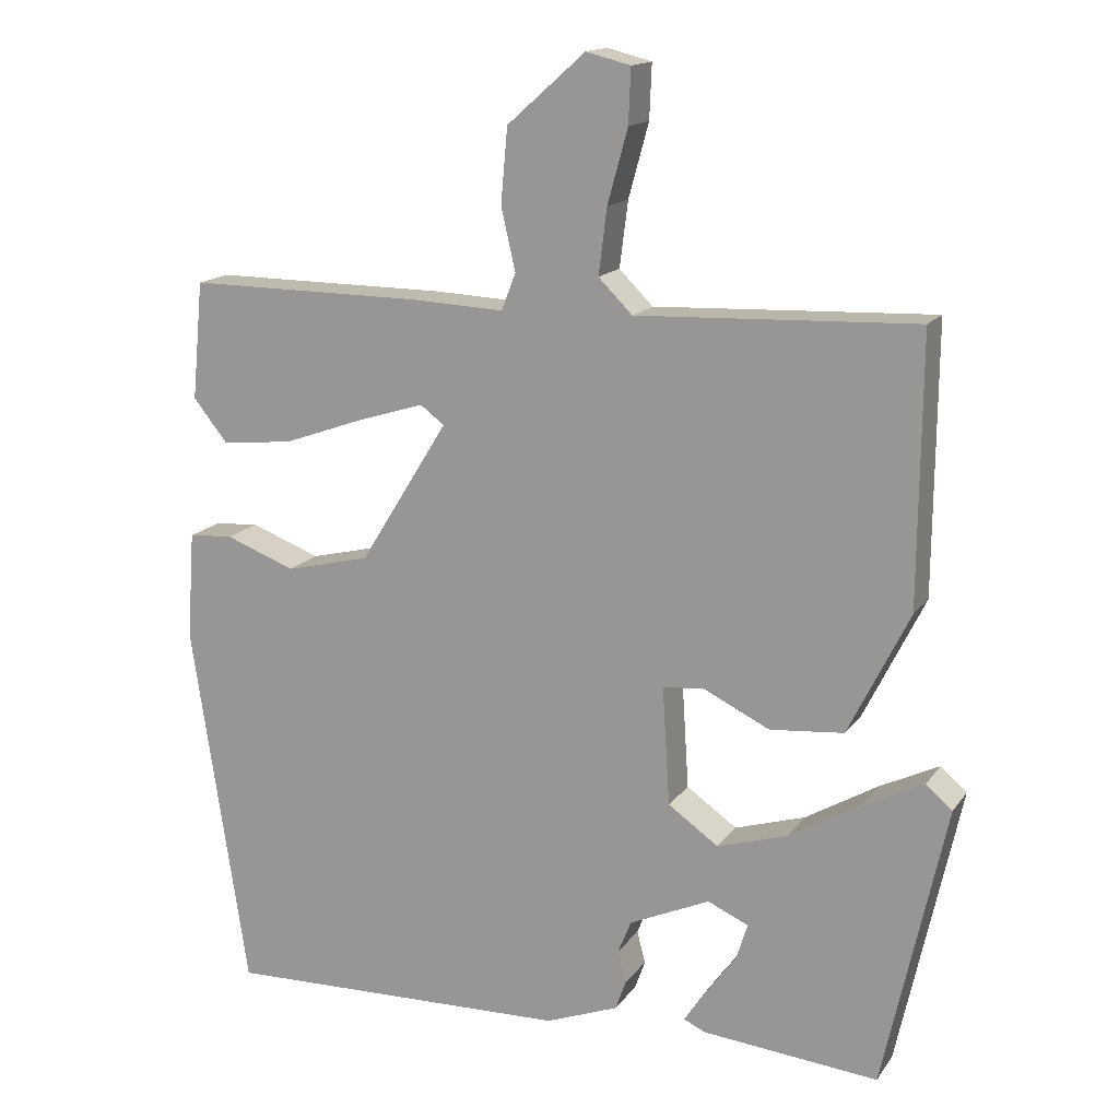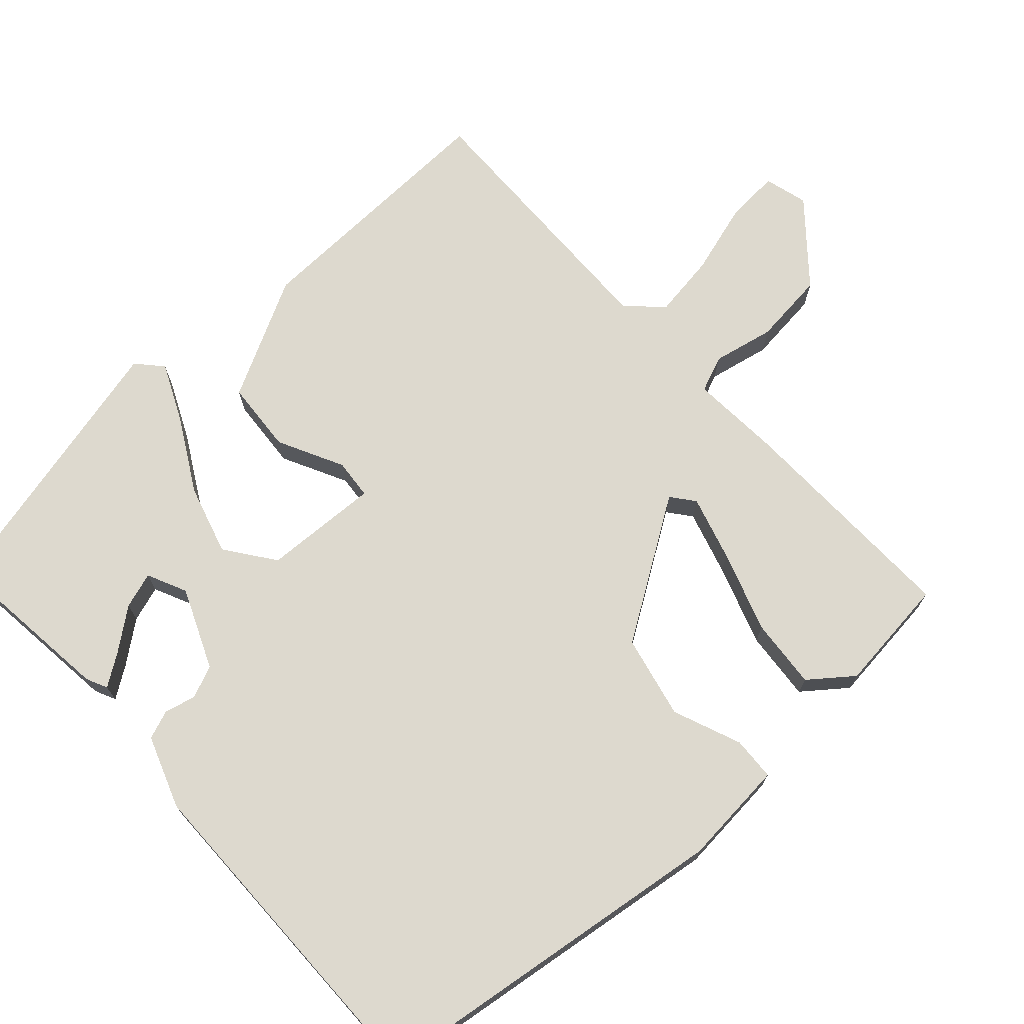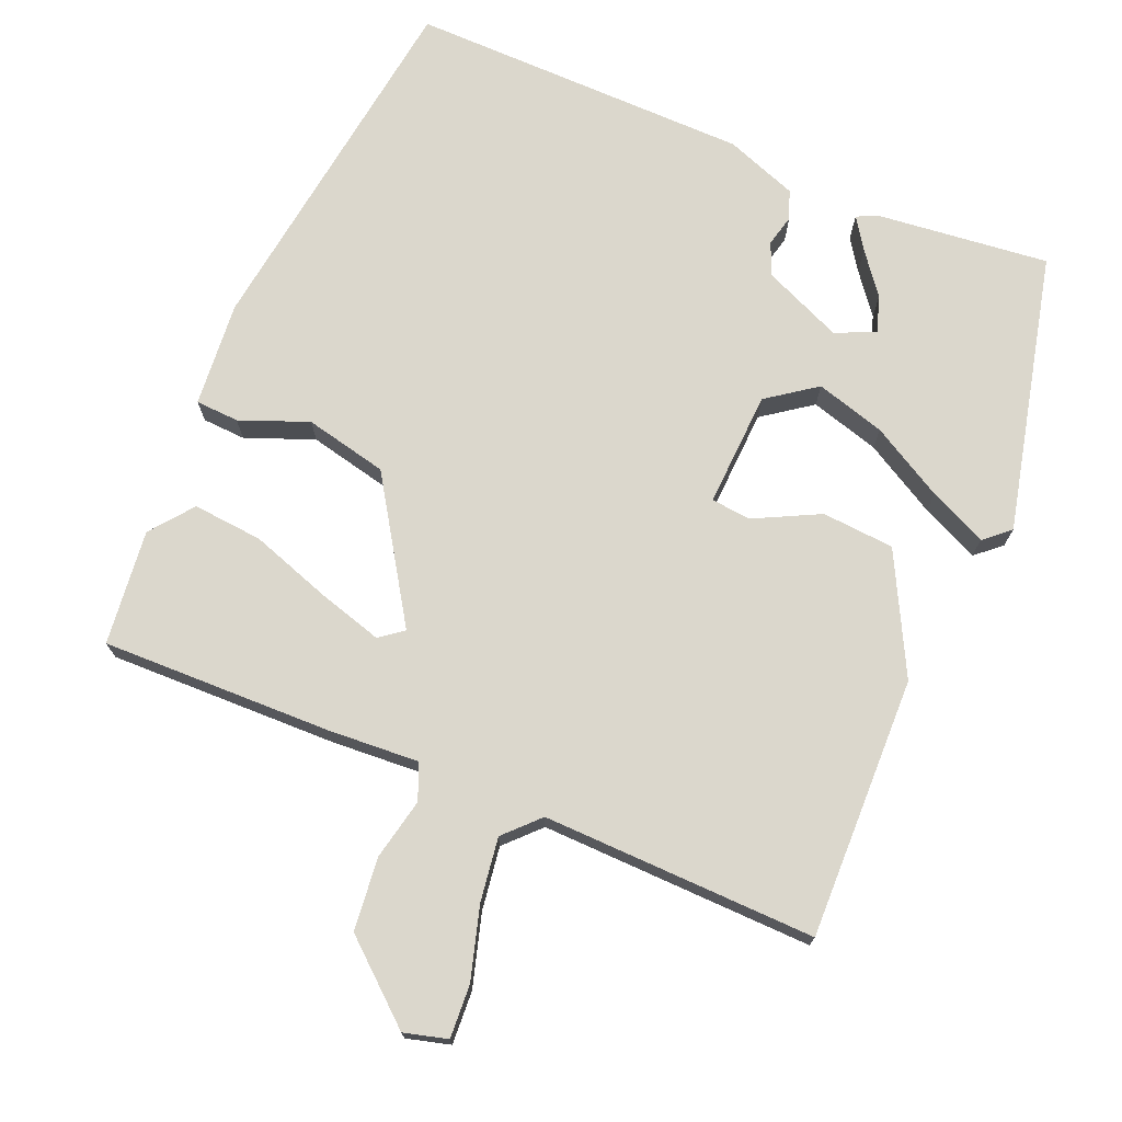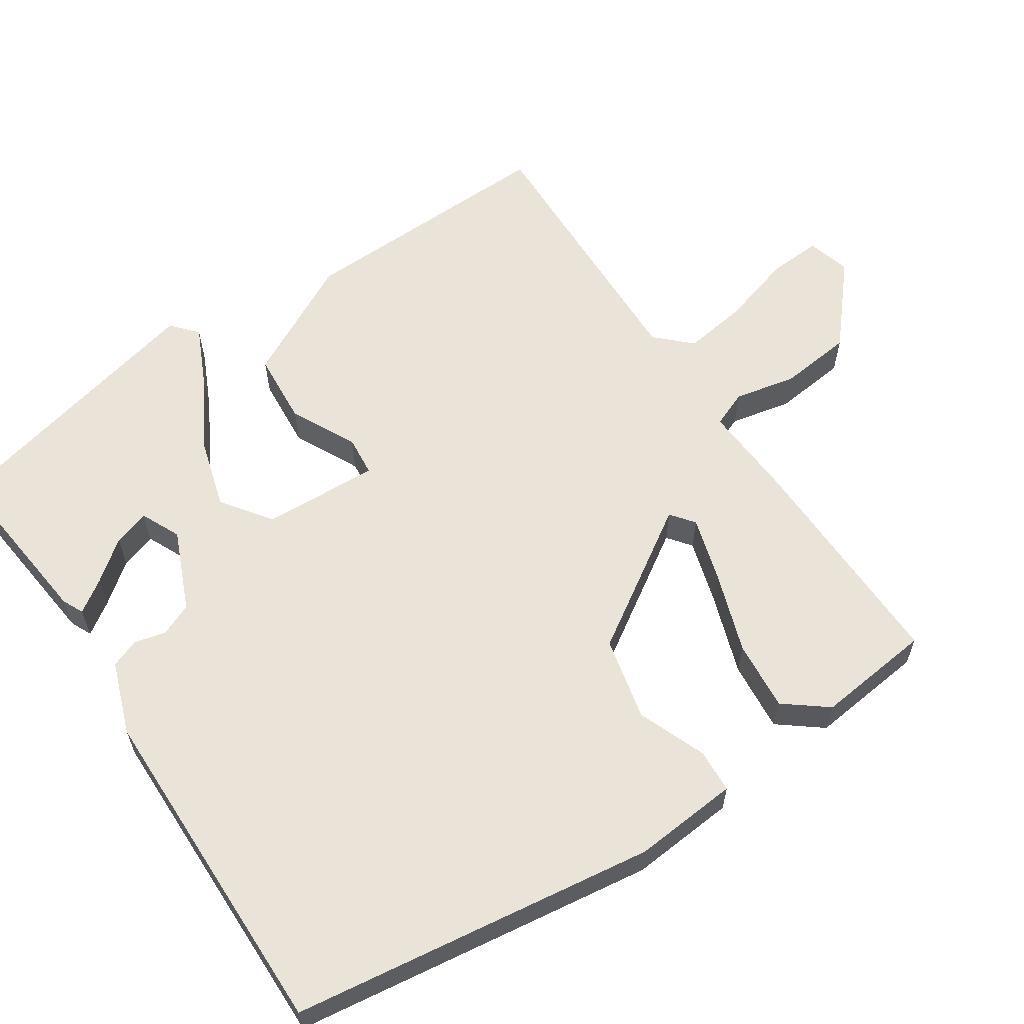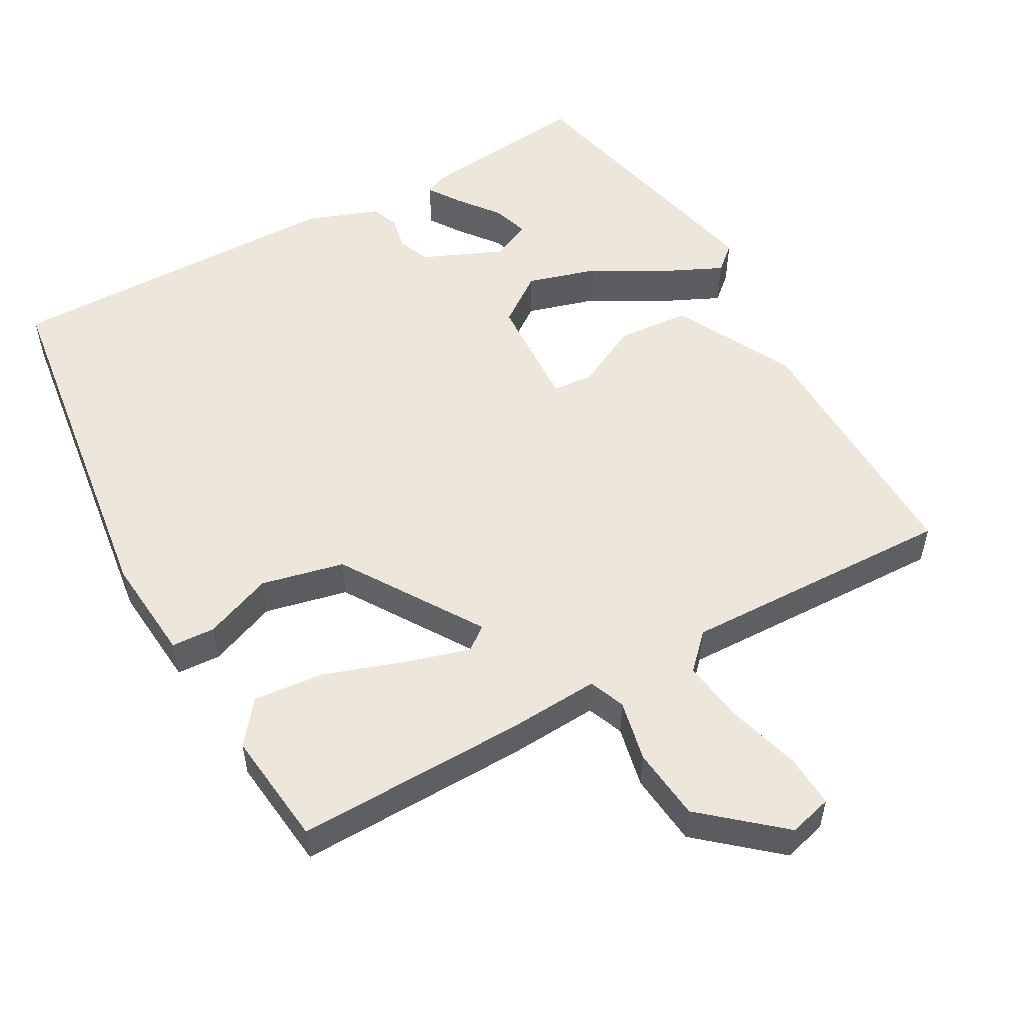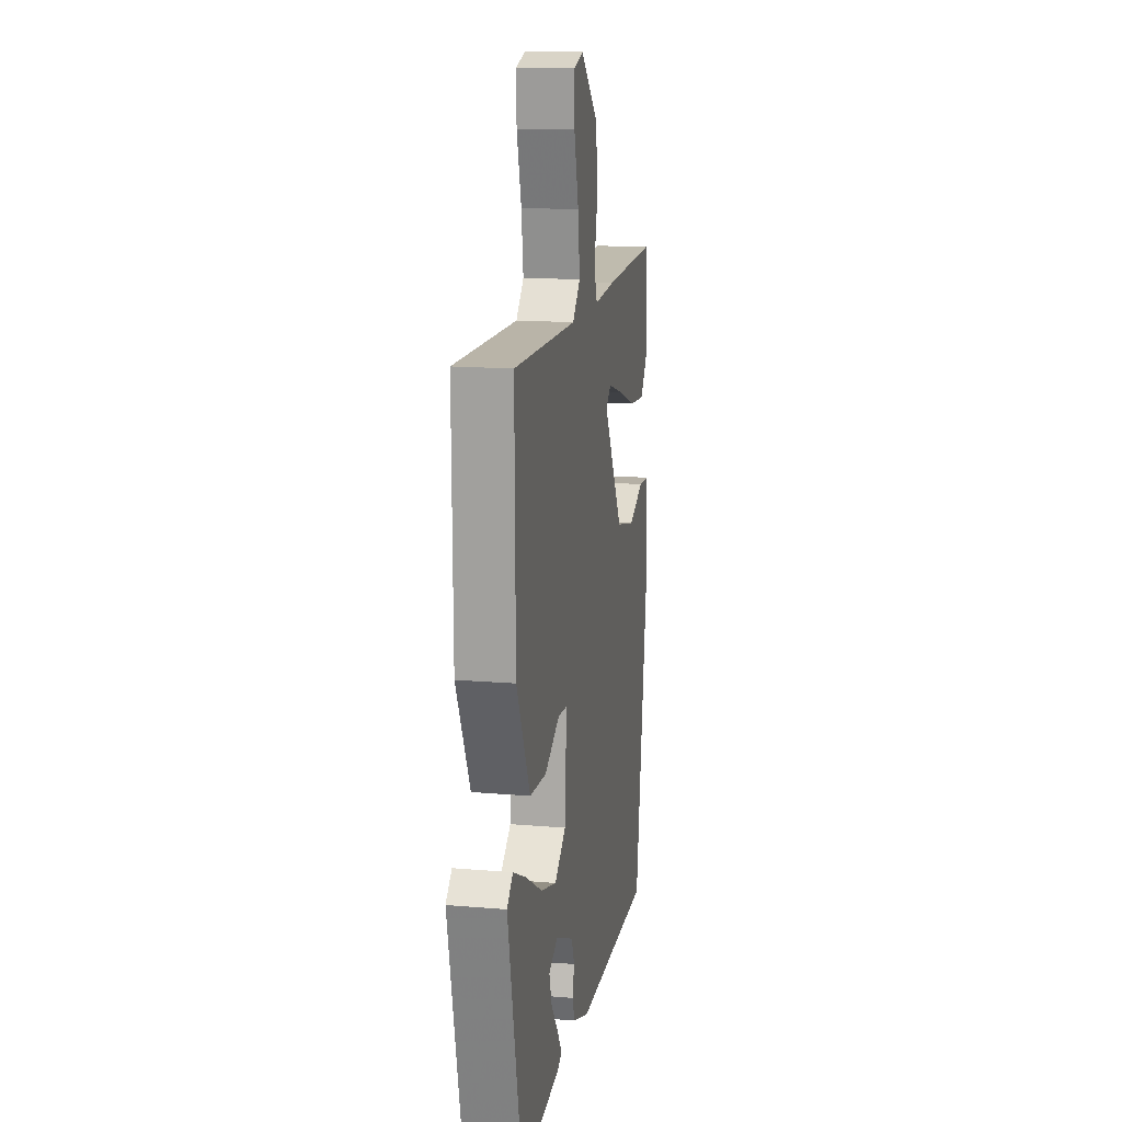
<metadata>
{"format":"obj","ext":"obj","renderer":"f3d","projection":"perspective","resolution":1024,"background":"white","views":[{"elev":15.4,"azim":23.1,"up":"+Z"},{"elev":71.7,"azim":-133.4,"up":"+Y"},{"elev":73.2,"azim":22.0,"up":"+Y"},{"elev":60.9,"azim":-124.5,"up":"+Y"},{"elev":53.7,"azim":-30.0,"up":"+Y"},{"elev":15.5,"azim":100.1,"up":"+Z"}]}
</metadata>
<code>
v 0.448 0.07 -0.486
v 0.214 0.07 -0.464
v 0.185 0.07 -0.451
v 0.213 0.07 -0.408
v 0.255 0.07 -0.352
v 0.27 0.07 -0.303
v 0.216 0.07 -0.279
v 0.109 0.07 -0.327
v 0.091 0.07 -0.371
v 0.102 0.07 -0.414
v 0.088 0.07 -0.453
v -0.009 0.07 -0.49
v -0.472 0.07 -0.503
v -0.547 0.07 -0.011
v -0.537 0.07 0.132
v -0.478 0.07 0.136
v -0.385 0.07 0.101
v -0.273 0.07 0.128
v -0.155 0.07 0.318
v -0.187 0.07 0.342
v -0.274 0.07 0.315
v -0.383 0.07 0.276
v -0.478 0.07 0.266
v -0.524 0.07 0.323
v -0.509 0.07 0.48
v -0.196 0.07 0.478
v -0.072 0.07 0.472
v -0.053 0.07 0.521
v -0.072 0.07 0.604
v -0.063 0.07 0.703
v 0.041 0.07 0.795
v 0.1 0.07 0.78
v 0.097 0.07 0.708
v 0.07 0.07 0.61
v 0.059 0.07 0.523
v 0.104 0.07 0.478
v 0.475 0.07 0.493
v 0.472 0.07 0.138
v 0.391 0.07 -0.025
v 0.293 0.07 -0.034
v 0.204 0.07 0.009
v 0.15 0.07 0.003
v 0.16 0.07 -0.154
v 0.227 0.07 -0.201
v 0.321 0.07 -0.172
v 0.418 0.07 -0.115
v 0.496 0.07 -0.077
v 0.531 0.07 -0.107
v 0.448 0 -0.486
v 0.214 0 -0.464
v 0.185 0 -0.451
v 0.213 0 -0.408
v 0.255 0 -0.352
v 0.27 0 -0.303
v 0.216 0 -0.279
v 0.109 0 -0.327
v 0.091 0 -0.371
v 0.102 0 -0.414
v 0.088 0 -0.453
v -0.009 0 -0.49
v -0.472 0 -0.503
v -0.547 0 -0.011
v -0.537 0 0.132
v -0.478 0 0.136
v -0.385 0 0.101
v -0.273 0 0.128
v -0.155 0 0.318
v -0.187 0 0.342
v -0.274 0 0.315
v -0.383 0 0.276
v -0.478 0 0.266
v -0.524 0 0.323
v -0.509 0 0.48
v -0.196 0 0.478
v -0.072 0 0.472
v -0.053 0 0.521
v -0.072 0 0.604
v -0.063 0 0.703
v 0.041 0 0.795
v 0.1 0 0.78
v 0.097 0 0.708
v 0.07 0 0.61
v 0.059 0 0.523
v 0.104 0 0.478
v 0.475 0 0.493
v 0.472 0 0.138
v 0.391 0 -0.025
v 0.293 0 -0.034
v 0.204 0 0.009
v 0.15 0 0.003
v 0.16 0 -0.154
v 0.227 0 -0.201
v 0.321 0 -0.172
v 0.418 0 -0.115
v 0.496 0 -0.077
v 0.531 0 -0.107
f 48 1 2
f 47 48 2
f 46 47 2
f 45 46 2
f 39 40 41
f 38 39 41
f 37 38 41
f 36 37 41
f 35 36 41 42
f 32 33 34
f 31 32 34
f 30 31 34
f 29 30 34
f 28 29 34
f 27 28 34 35
f 25 26 27
f 24 25 27
f 23 24 27
f 22 23 27
f 21 22 27
f 20 21 27 35
f 19 20 35
f 35 42 43
f 19 35 43
f 18 19 43
f 15 16 17
f 14 15 17
f 13 14 17
f 12 13 17
f 11 12 17
f 10 11 17
f 9 10 17
f 17 18 43
f 9 17 43
f 8 9 43
f 2 3 4 5
f 45 2 5
f 45 5 6
f 44 45 6 7
f 7 8 43 44
f 50 49 96
f 50 96 95
f 50 95 94
f 50 94 93
f 89 88 87
f 89 87 86
f 89 86 85
f 89 85 84
f 90 89 84 83
f 82 81 80
f 82 80 79
f 82 79 78
f 82 78 77
f 82 77 76
f 83 82 76 75
f 75 74 73
f 75 73 72
f 75 72 71
f 75 71 70
f 75 70 69
f 83 75 69 68
f 83 68 67
f 91 90 83
f 91 83 67
f 91 67 66
f 65 64 63
f 65 63 62
f 65 62 61
f 65 61 60
f 65 60 59
f 65 59 58
f 65 58 57
f 91 66 65
f 91 65 57
f 91 57 56
f 53 52 51 50
f 53 50 93
f 54 53 93
f 55 54 93 92
f 92 91 56 55
f 1 49 50 2
f 2 50 51 3
f 3 51 52 4
f 4 52 53 5
f 5 53 54 6
f 6 54 55 7
f 7 55 56 8
f 8 56 57 9
f 9 57 58 10
f 10 58 59 11
f 11 59 60 12
f 12 60 61 13
f 13 61 62 14
f 14 62 63 15
f 15 63 64 16
f 16 64 65 17
f 17 65 66 18
f 18 66 67 19
f 19 67 68 20
f 20 68 69 21
f 21 69 70 22
f 22 70 71 23
f 23 71 72 24
f 24 72 73 25
f 25 73 74 26
f 26 74 75 27
f 27 75 76 28
f 28 76 77 29
f 29 77 78 30
f 30 78 79 31
f 31 79 80 32
f 32 80 81 33
f 33 81 82 34
f 34 82 83 35
f 35 83 84 36
f 36 84 85 37
f 37 85 86 38
f 38 86 87 39
f 39 87 88 40
f 40 88 89 41
f 41 89 90 42
f 42 90 91 43
f 43 91 92 44
f 44 92 93 45
f 45 93 94 46
f 46 94 95 47
f 47 95 96 48
f 48 96 49 1

</code>
